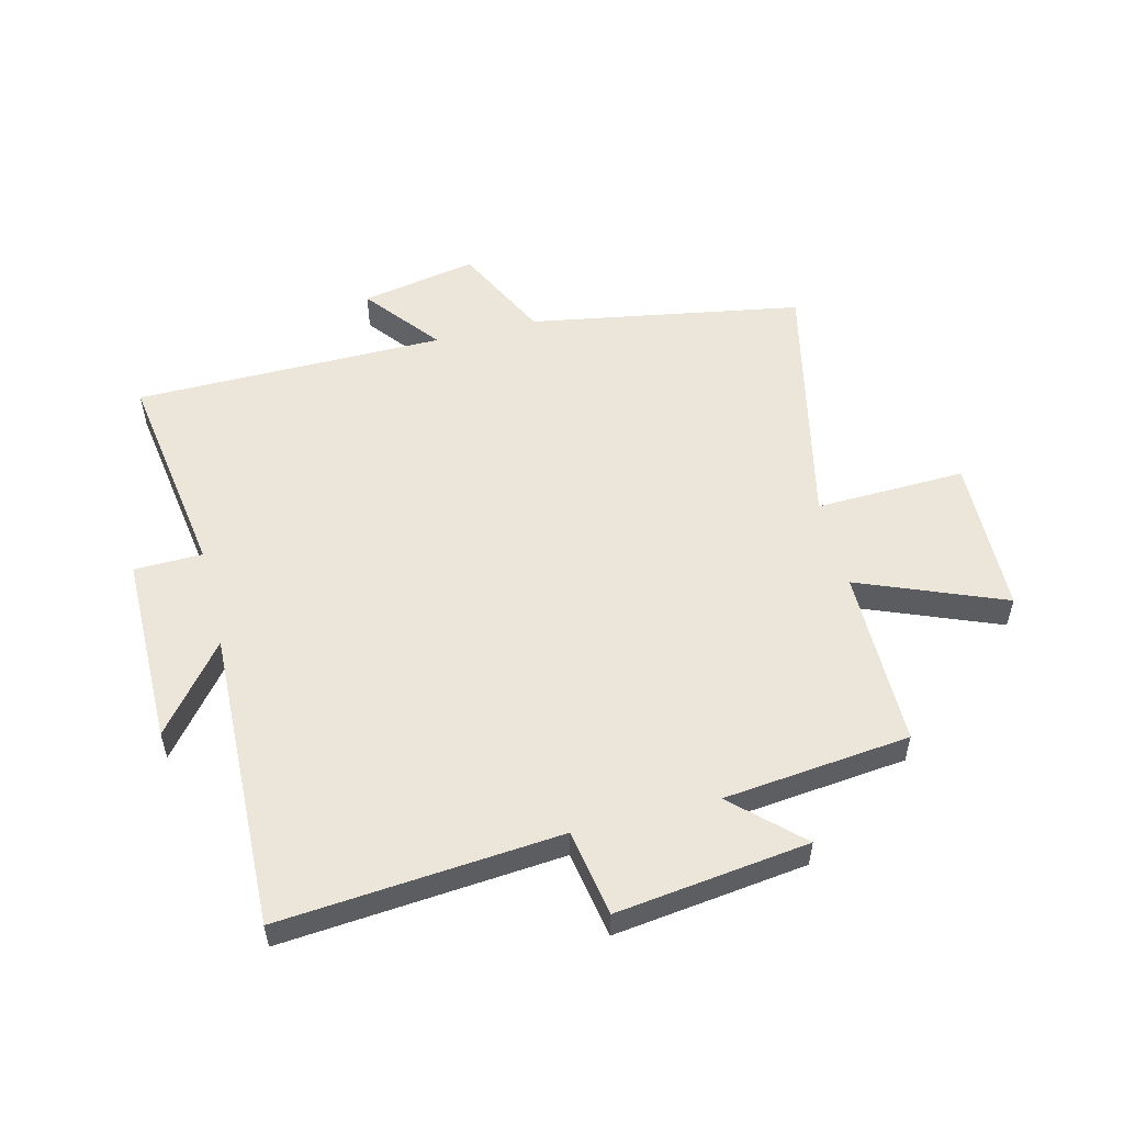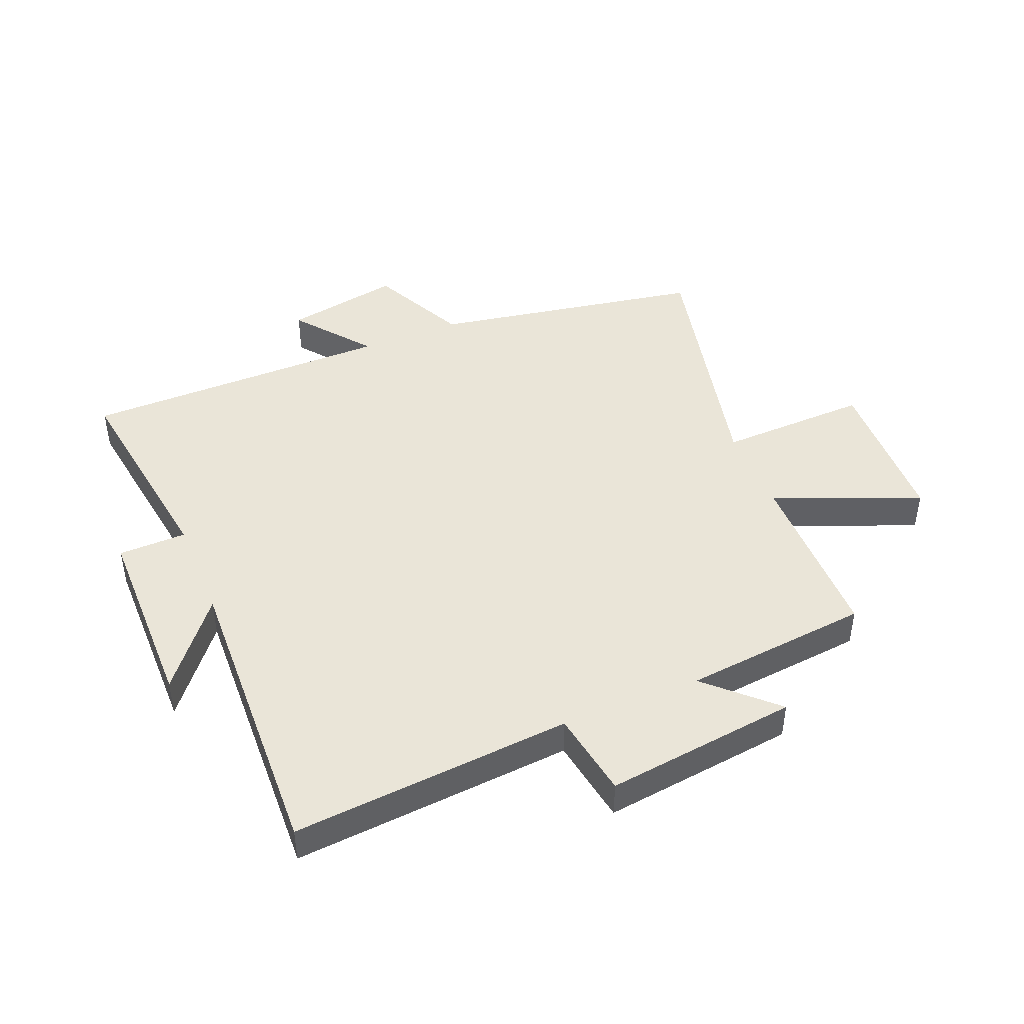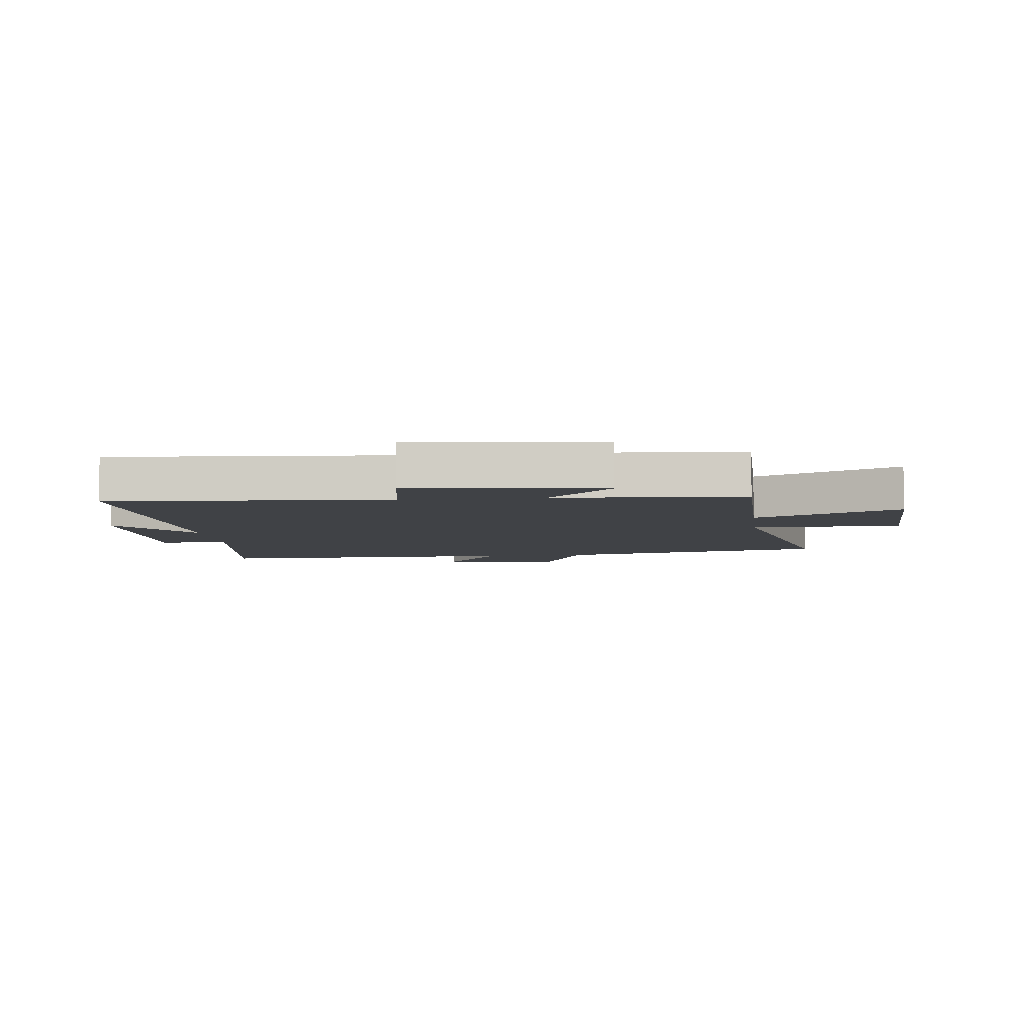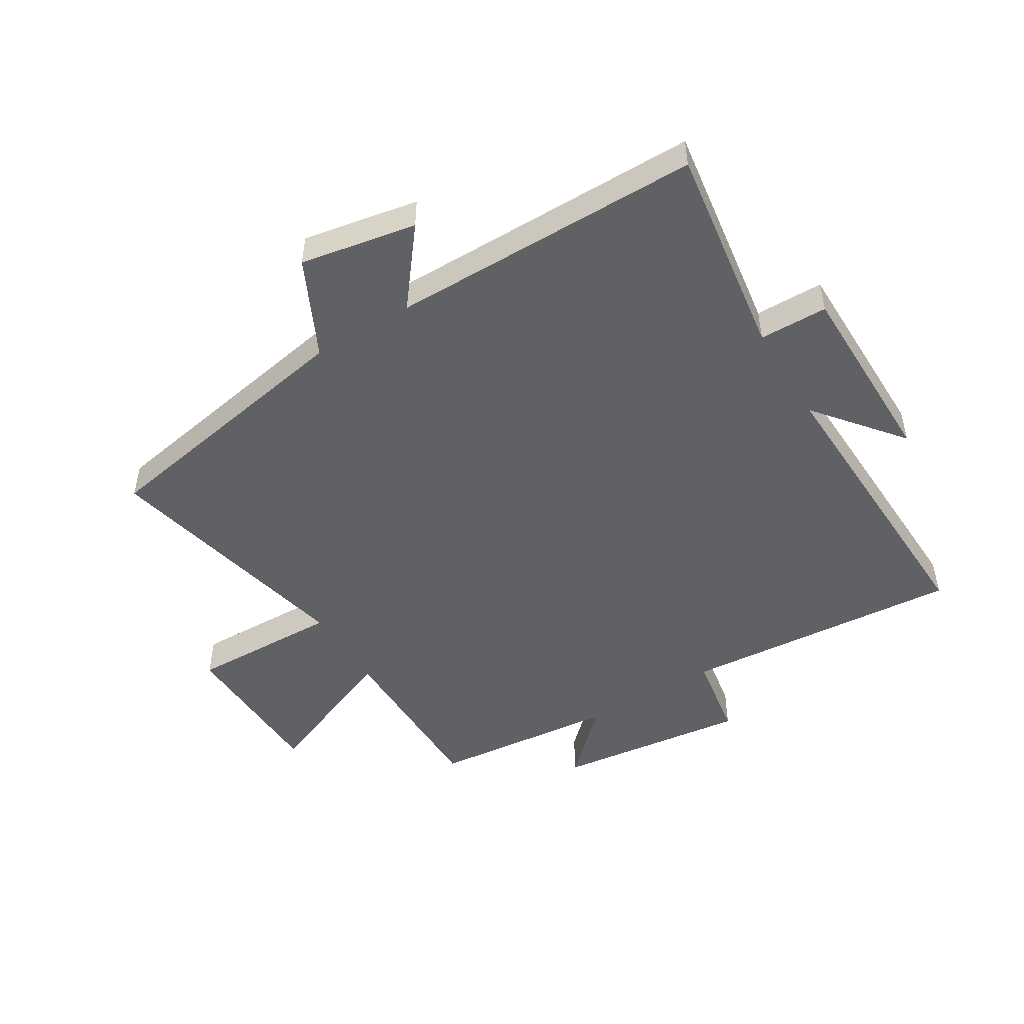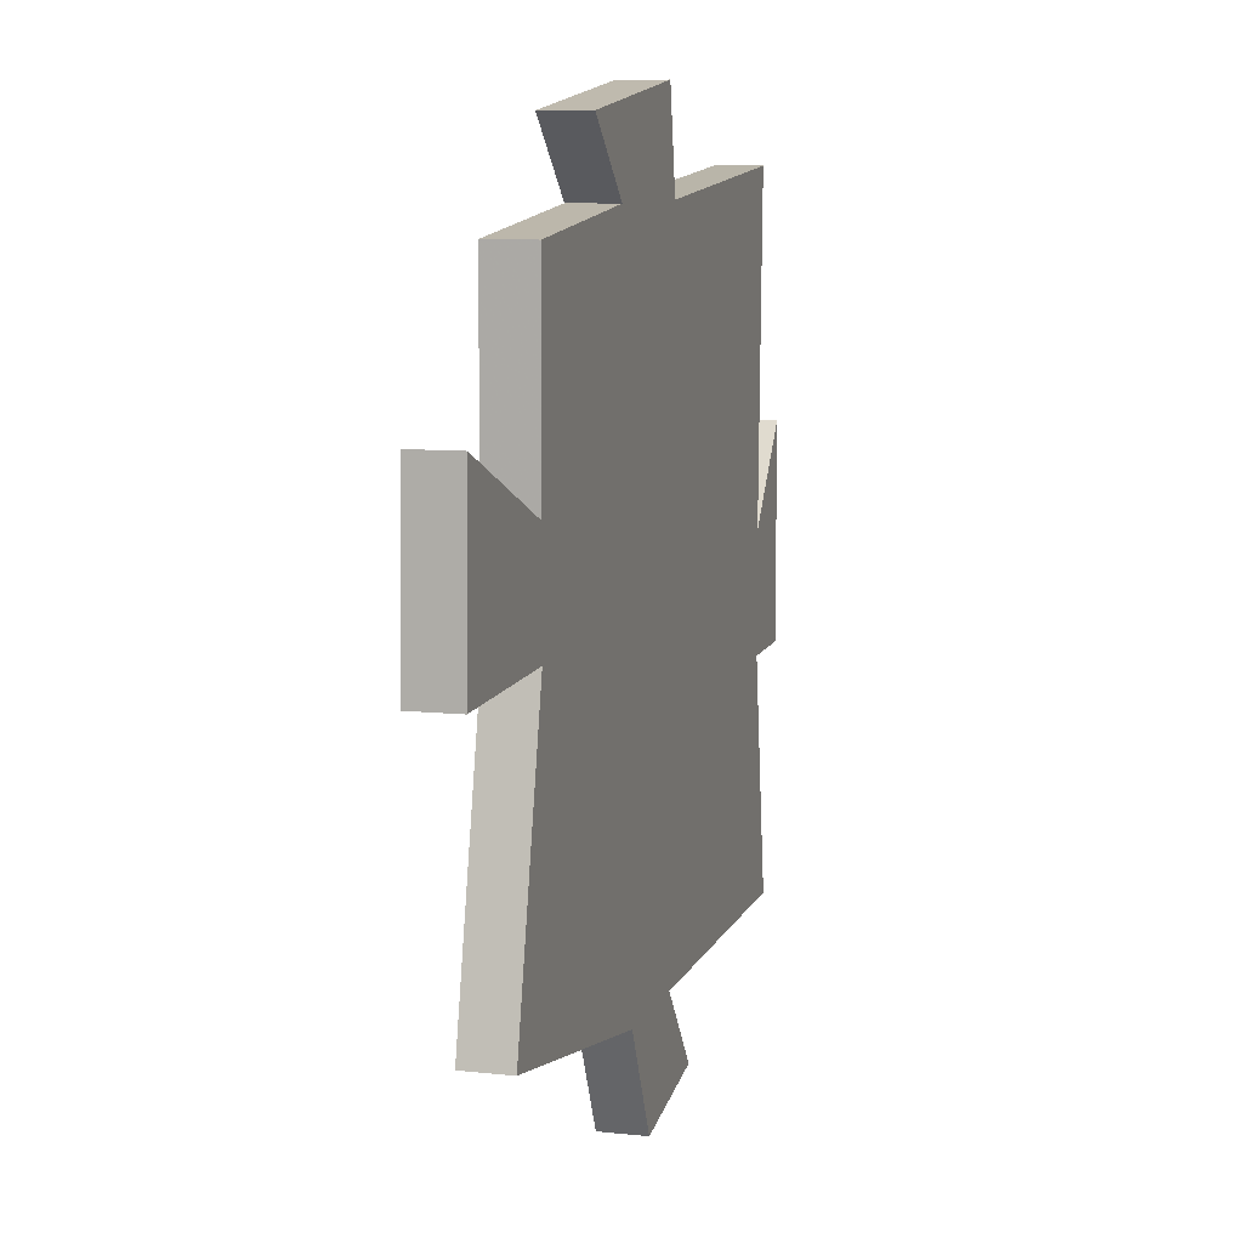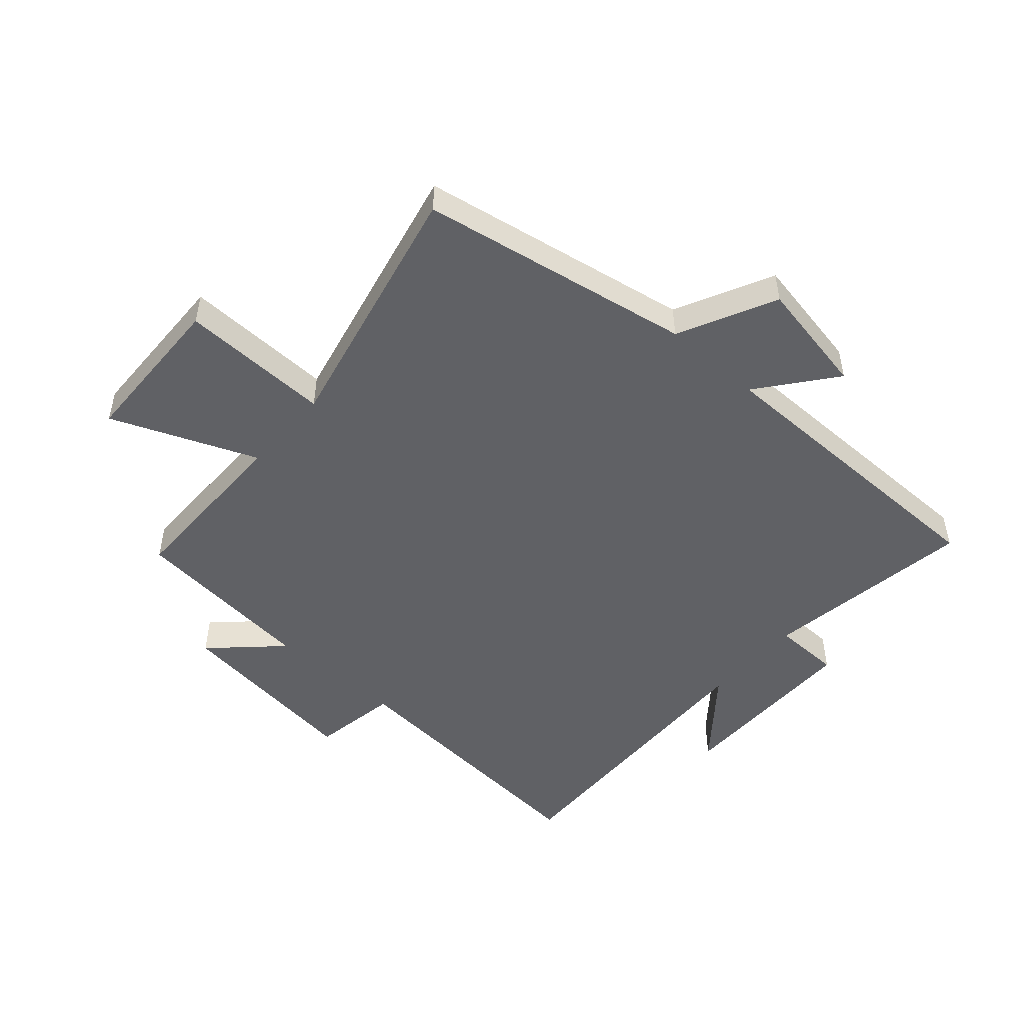
<metadata>
{"format":"obj","ext":"obj","renderer":"f3d","projection":"perspective","resolution":1024,"background":"white","views":[{"elev":54.3,"azim":-14.3,"up":"+Y"},{"elev":45.1,"azim":-22.3,"up":"+Y"},{"elev":-6.3,"azim":7.0,"up":"+Y"},{"elev":-49.2,"azim":-148.5,"up":"+Y"},{"elev":9.1,"azim":106.0,"up":"+Z"},{"elev":-49.4,"azim":138.5,"up":"+Y"}]}
</metadata>
<code>
v -0.552 0.07 -0.498
v -0.5 0.07 -0.143
v -0.614 0.07 -0.141
v -0.616 0.07 0.179
v -0.5 0.07 0.035
v -0.518 0.07 0.538
v -0.05 0.07 0.5
v -0.026 0.07 0.645
v 0.296 0.07 0.605
v 0.186 0.07 0.5
v 0.498 0.07 0.468
v 0.5 0.07 0.169
v 0.743 0.07 0.268
v 0.751 0.07 0.004
v 0.5 0.07 0.011
v 0.597 0.07 -0.419
v 0.142 0.07 -0.5
v 0.063 0.07 -0.662
v -0.131 0.07 -0.626
v -0.032 0.07 -0.5
v -0.552 0 -0.498
v -0.5 0 -0.143
v -0.614 0 -0.141
v -0.616 0 0.179
v -0.5 0 0.035
v -0.518 0 0.538
v -0.05 0 0.5
v -0.026 0 0.645
v 0.296 0 0.605
v 0.186 0 0.5
v 0.498 0 0.468
v 0.5 0 0.169
v 0.743 0 0.268
v 0.751 0 0.004
v 0.5 0 0.011
v 0.597 0 -0.419
v 0.142 0 -0.5
v 0.063 0 -0.662
v -0.131 0 -0.626
v -0.032 0 -0.5
f 17 18 19 20
f 20 1 2
f 17 20 2
f 16 17 2
f 15 16 2
f 12 13 14 15
f 15 2 3
f 12 15 3
f 11 12 3
f 10 11 3
f 7 8 9 10
f 7 10 3
f 5 6 7
f 5 7 3
f 3 4 5
f 40 39 38 37
f 22 21 40
f 22 40 37
f 22 37 36
f 22 36 35
f 35 34 33 32
f 23 22 35
f 23 35 32
f 23 32 31
f 23 31 30
f 30 29 28 27
f 23 30 27
f 27 26 25
f 23 27 25
f 25 24 23
f 1 21 22 2
f 2 22 23 3
f 3 23 24 4
f 4 24 25 5
f 5 25 26 6
f 6 26 27 7
f 7 27 28 8
f 8 28 29 9
f 9 29 30 10
f 10 30 31 11
f 11 31 32 12
f 12 32 33 13
f 13 33 34 14
f 14 34 35 15
f 15 35 36 16
f 16 36 37 17
f 17 37 38 18
f 18 38 39 19
f 19 39 40 20
f 20 40 21 1

</code>
